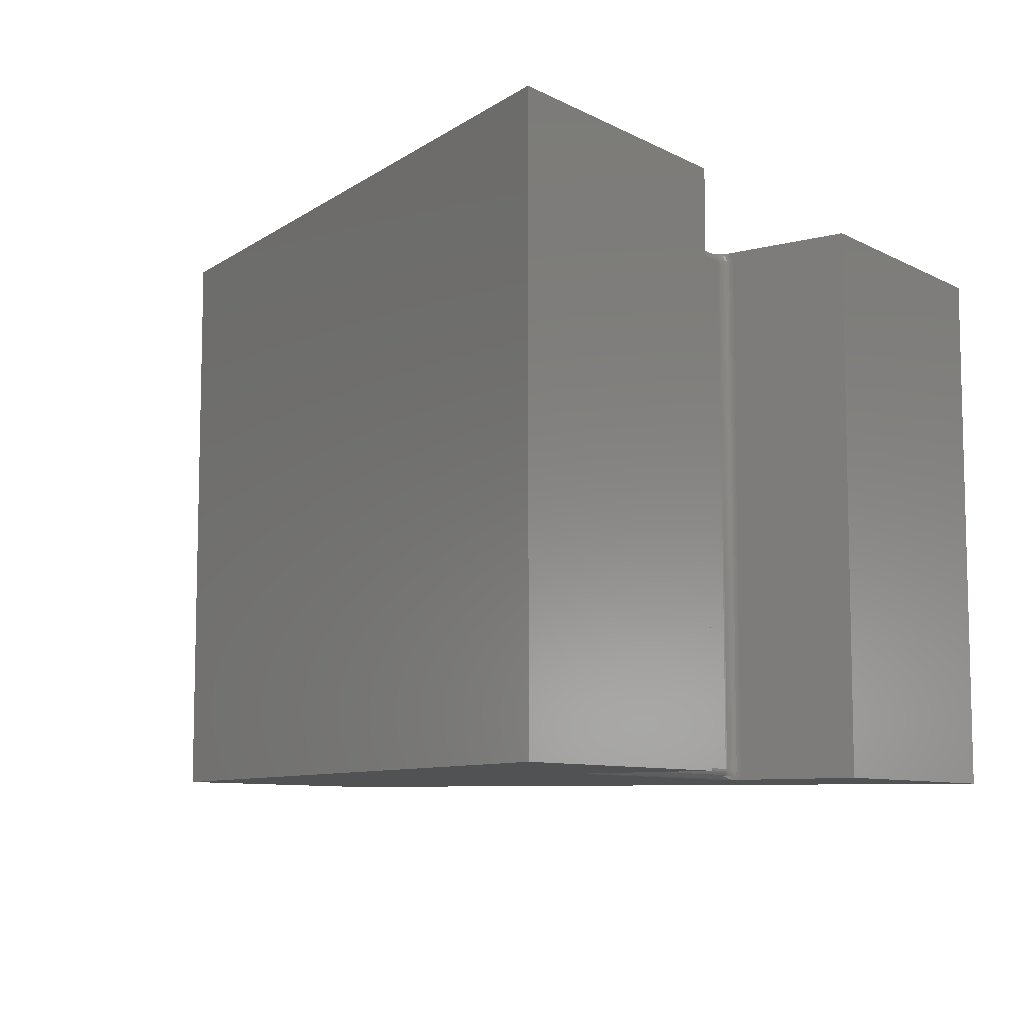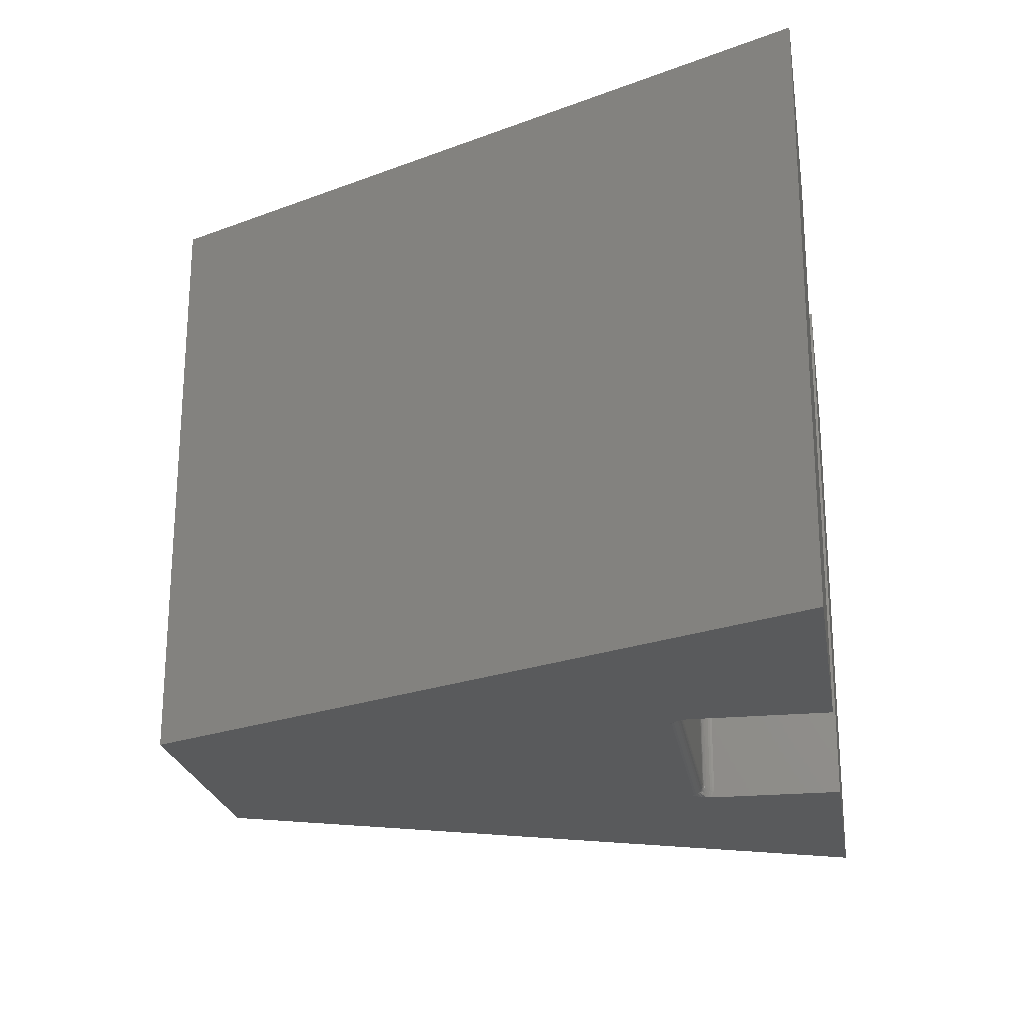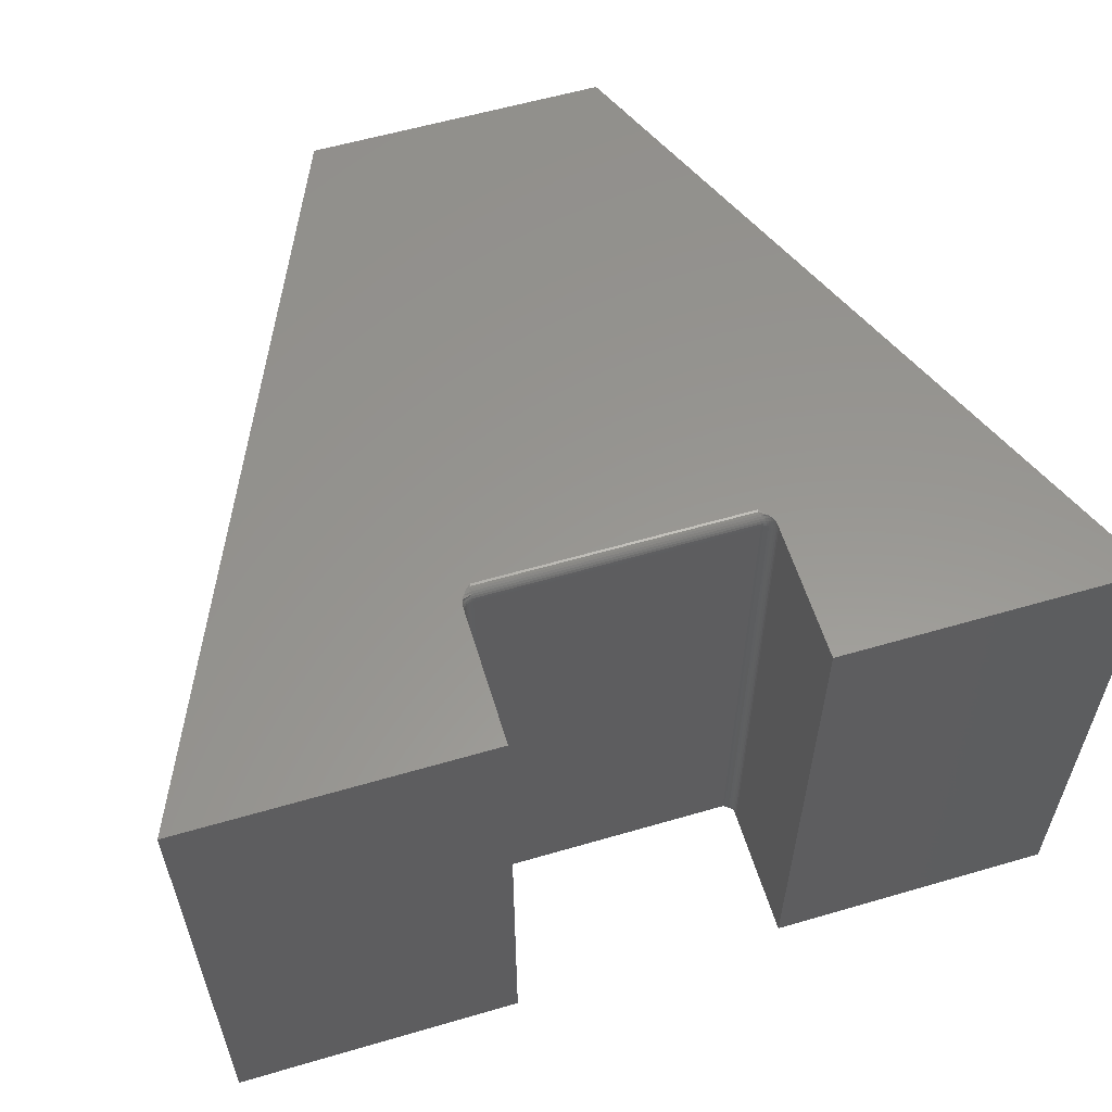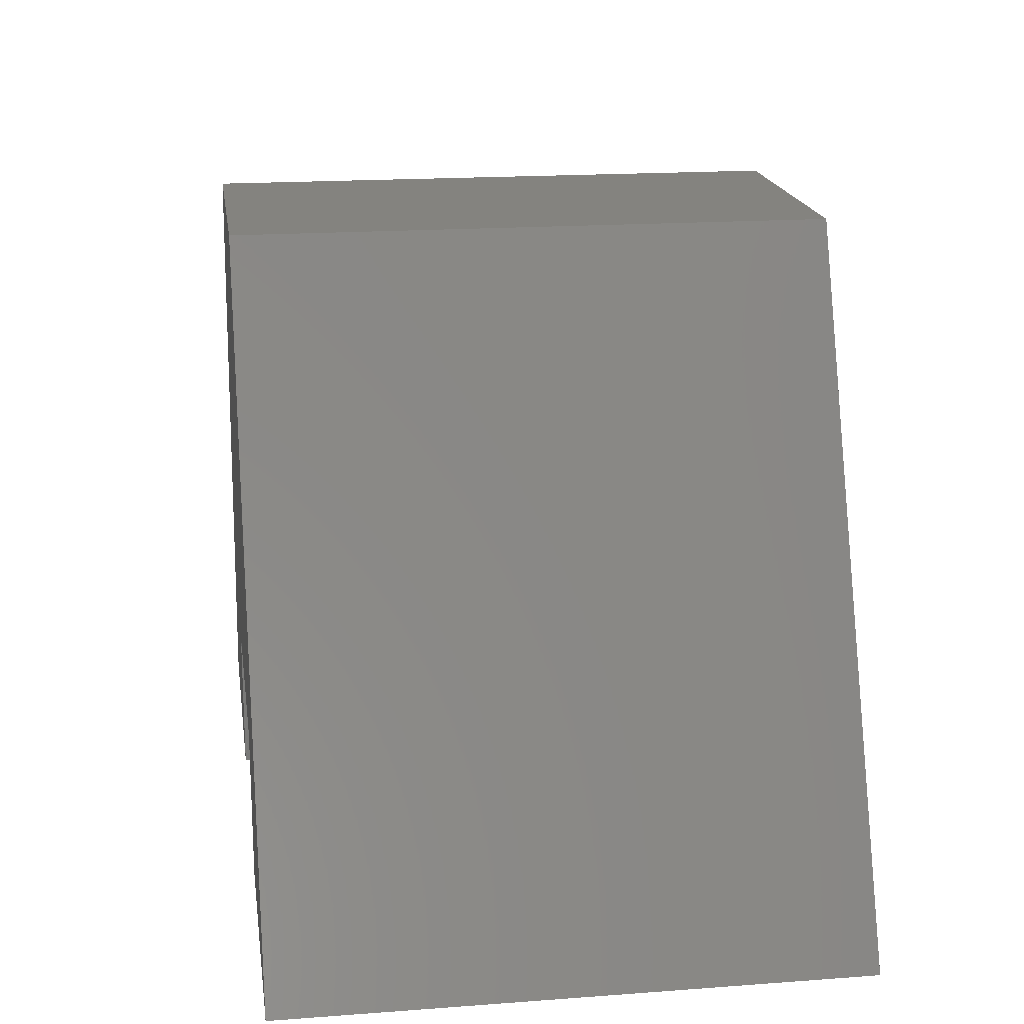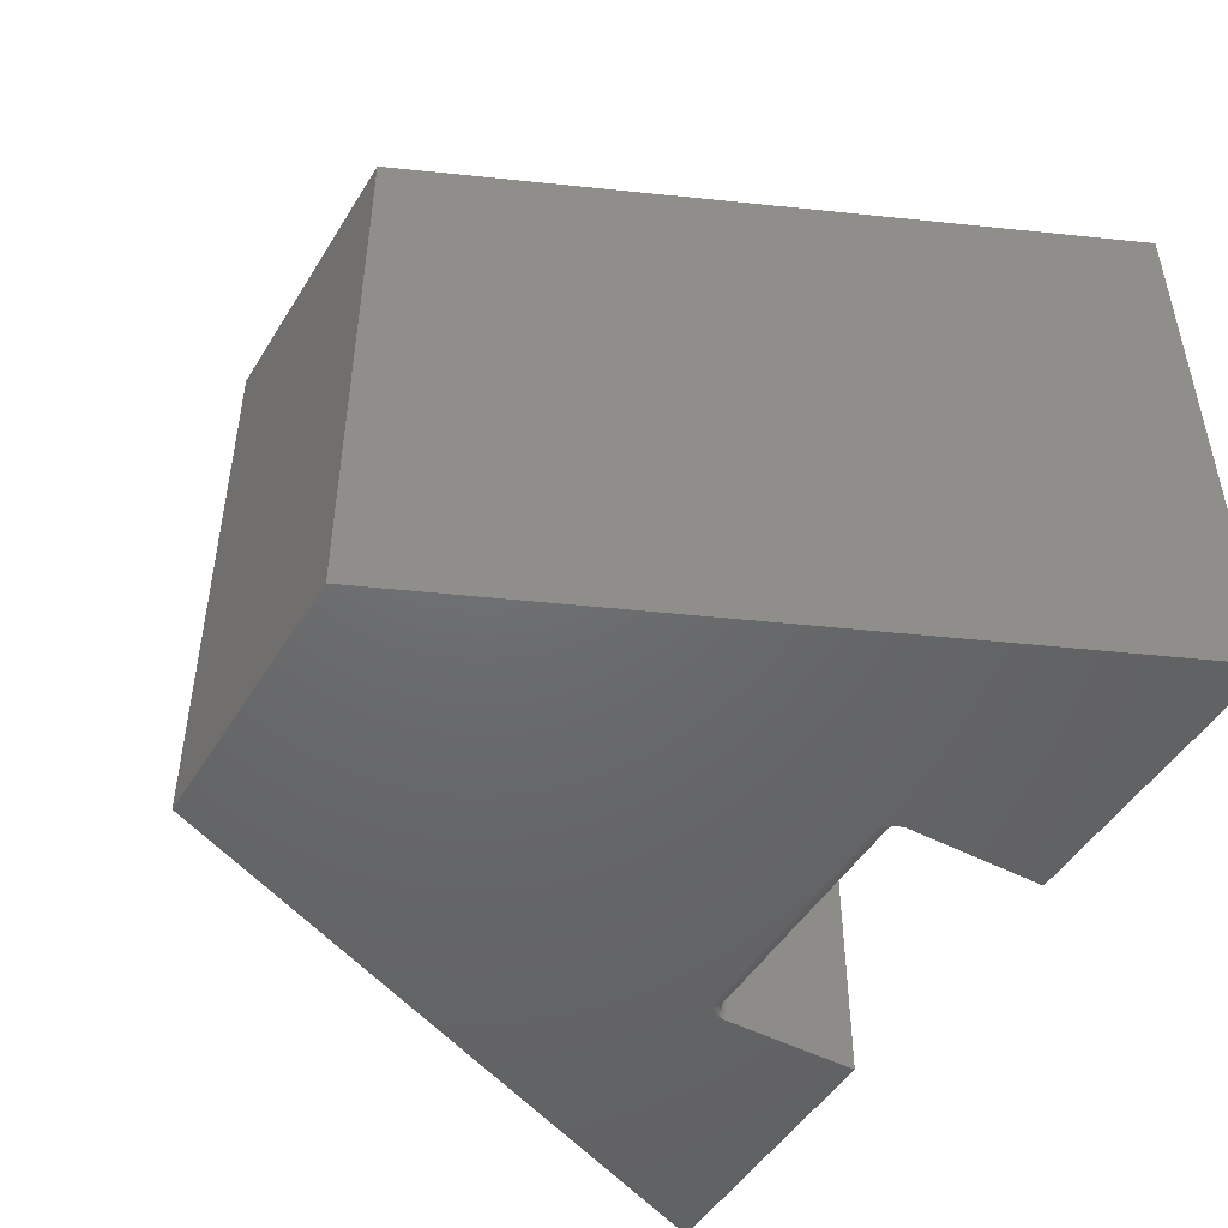
<metadata>
{"format":"stl","ext":"stl","renderer":"f3d","projection":"perspective","resolution":1024,"background":"white","views":[{"elev":-8.5,"azim":126.1,"up":"+Y"},{"elev":-22.9,"azim":99.2,"up":"+Y"},{"elev":58.4,"azim":163.2,"up":"+Y"},{"elev":18.2,"azim":81.8,"up":"+Z"},{"elev":-48.1,"azim":59.7,"up":"+Y"}]}
</metadata>
<code>
# stl→obj: 202 verts, 400 faces
v -0.5448 -0.3828 0.09868
v -0.3692 -0.3828 0.09868
v -0.5448 -0.3843 0.09883
v -0.3692 -0.3843 0.09883
v -0.5448 -0.3858 0.09928
v -0.3692 -0.3858 0.09928
v -0.5448 -0.3872 0.1
v -0.3692 -0.3872 0.1
v -0.5448 -0.3883 0.101
v -0.3692 -0.3883 0.101
v -0.5448 -0.3893 0.1022
v -0.3692 -0.3893 0.1022
v -0.5448 -0.39 0.1035
v -0.3692 -0.39 0.1035
v -0.5448 -0.3905 0.105
v -0.3692 -0.3905 0.105
v -0.5448 -0.3906 0.1065
v -0.3692 -0.3906 0.1065
v -0.5448 -0.007812 0.09868
v -0.3692 -0.007812 0.09868
v -0.5448 2.278e-17 0.1065
v -0.3692 4.227e-17 0.1065
v -0.5448 -0.0001501 0.105
v -0.3692 -0.0001501 0.105
v -0.5448 -0.0005947 0.1035
v -0.3692 -0.0005947 0.1035
v -0.5448 -0.001317 0.1022
v -0.3692 -0.001317 0.1022
v -0.5448 -0.002288 0.101
v -0.3692 -0.002288 0.101
v -0.5448 -0.003472 0.1
v -0.3692 -0.003472 0.1
v -0.5448 -0.004823 0.09928
v -0.3692 -0.004823 0.09928
v -0.5448 -0.006288 0.09883
v -0.3692 -0.006288 0.09883
v -0.5526 2.191e-17 -1.209e-17
v -0.5526 1.429e-17 0.09297
v -0.5526 -0.002468 0.09181
v -0.5526 -0.005099 0.09111
v -0.5526 -0.007812 0.09087
v -0.5526 -0.3828 0.09087
v -0.5526 -0.3906 -1.209e-17
v -0.5526 -0.3855 0.09111
v -0.5526 -0.3882 0.09181
v -0.5526 -0.3906 0.09297
v -0.75 -0.3906 0
v -0.5525 -0.3906 0.09437
v -0.5523 -0.3906 0.09579
v -0.5518 -0.3906 0.09721
v -0.5526 -0.3906 0.4502
v -0.5504 -0.3906 0.09995
v -0.5475 -0.3906 0.1038
v -0.3614 -0.3906 0.4502
v -0.1641 -0.3906 -3.588e-17
v -0.3629 -0.3906 0.09859
v -0.3623 -0.3906 0.09721
v -0.3618 -0.3906 0.09579
v -0.3615 -0.3906 0.09437
v -0.3614 -0.3906 0.09297
v -0.3614 -0.3906 -2.776e-17
v -0.3645 -0.3906 0.1013
v -0.75 0 0
v -0.5512 2.207e-17 0.09859
v -0.5518 2.2e-17 0.09721
v -0.5523 2.195e-17 0.09579
v -0.5525 2.192e-17 0.09437
v -0.5526 2.191e-17 0.4502
v -0.3614 4.314e-17 0.4502
v -0.5495 2.226e-17 0.1013
v -0.1641 6.505e-17 -3.588e-17
v -0.3614 3.186e-17 -2.776e-17
v -0.3614 3.186e-17 0.09297
v -0.3615 4.313e-17 0.09437
v -0.3618 4.31e-17 0.09579
v -0.3623 4.305e-17 0.09721
v -0.3636 4.29e-17 0.09995
v -0.3666 4.256e-17 0.1038
v -0.5463 -0.3902 0.1034
v -0.5513 -0.3891 0.09711
v -0.5503 -0.3884 0.0981
v -0.5492 -0.3879 0.09891
v -0.5478 -0.3875 0.09951
v -0.5463 -0.3872 0.09988
v -0.5503 -0.3828 0.0964
v -0.5513 -0.385 0.09543
v -0.5513 -0.3828 0.09521
v -0.552 -0.3853 0.0941
v -0.552 -0.3828 0.09386
v -0.5525 -0.3856 0.09267
v -0.5525 -0.3828 0.0924
v -0.5503 -0.3848 0.09659
v -0.5492 -0.3828 0.09737
v -0.5492 -0.3846 0.09754
v -0.5478 -0.3828 0.09809
v -0.5478 -0.3845 0.09825
v -0.5463 -0.3828 0.09853
v -0.5463 -0.3844 0.09869
v -0.5503 -0.3867 0.09716
v -0.5513 -0.3871 0.09607
v -0.552 -0.3876 0.09482
v -0.5525 -0.3882 0.09347
v -0.5492 -0.3863 0.09806
v -0.5478 -0.386 0.09873
v -0.5463 -0.3859 0.09914
v -0.5513 -0.001543 0.09711
v -0.5503 -0.0006702 0.09935
v -0.5463 -0.001192 0.1021
v -0.5478 -0.0008222 0.1018
v -0.5503 -0.005842 0.09659
v -0.5513 -0.007812 0.09521
v -0.5513 -0.005611 0.09543
v -0.552 -0.007812 0.09386
v -0.552 -0.005347 0.0941
v -0.5525 -0.007812 0.0924
v -0.5525 -0.005062 0.09267
v -0.5503 -0.007812 0.0964
v -0.5492 -0.006031 0.09754
v -0.5492 -0.007812 0.09737
v -0.5478 -0.006172 0.09825
v -0.5478 -0.007812 0.09809
v -0.5463 -0.006259 0.09869
v -0.5463 -0.007812 0.09853
v -0.5503 -0.003947 0.09716
v -0.5513 -0.003494 0.09607
v -0.552 -0.002977 0.09482
v -0.5525 -0.002416 0.09347
v -0.5492 -0.004319 0.09806
v -0.5478 -0.004595 0.09873
v -0.5463 -0.004765 0.09914
v -0.5503 -0.002201 0.0981
v -0.5492 -0.002741 0.09891
v -0.5478 -0.003142 0.09951
v -0.5463 -0.003389 0.09988
v -0.5492 -0.001357 0.1
v -0.5478 -0.001868 0.1006
v -0.5463 -0.002182 0.1009
v -0.3614 -0.3882 0.09181
v -0.3614 -0.3855 0.09111
v -0.3614 -0.3828 0.09087
v -0.3614 -0.007812 0.09087
v -0.3614 -0.005099 0.09111
v -0.3614 -0.002468 0.09181
v -0.3627 -0.3891 0.09711
v -0.3637 -0.39 0.09935
v -0.3677 -0.3894 0.1021
v -0.3663 -0.3898 0.1018
v -0.3637 -0.3848 0.09659
v -0.3627 -0.3828 0.09521
v -0.3627 -0.385 0.09543
v -0.362 -0.3828 0.09386
v -0.362 -0.3853 0.0941
v -0.3616 -0.3828 0.0924
v -0.3616 -0.3856 0.09267
v -0.3637 -0.3828 0.0964
v -0.3649 -0.3846 0.09754
v -0.3649 -0.3828 0.09737
v -0.3663 -0.3845 0.09825
v -0.3663 -0.3828 0.09809
v -0.3677 -0.3844 0.09869
v -0.3677 -0.3828 0.09853
v -0.3637 -0.3867 0.09716
v -0.3627 -0.3871 0.09607
v -0.362 -0.3876 0.09482
v -0.3616 -0.3882 0.09347
v -0.3649 -0.3863 0.09806
v -0.3663 -0.386 0.09873
v -0.3677 -0.3859 0.09914
v -0.3637 -0.3884 0.0981
v -0.3649 -0.3879 0.09891
v -0.3663 -0.3875 0.09951
v -0.3677 -0.3872 0.09988
v -0.3649 -0.3893 0.1
v -0.3663 -0.3888 0.1006
v -0.3677 -0.3884 0.1009
v -0.3677 -0.000456 0.1034
v -0.3627 -0.001543 0.09711
v -0.3637 -0.002201 0.0981
v -0.3649 -0.002741 0.09891
v -0.3663 -0.003142 0.09951
v -0.3677 -0.003389 0.09988
v -0.3637 -0.007812 0.0964
v -0.3627 -0.005611 0.09543
v -0.3627 -0.007812 0.09521
v -0.362 -0.005347 0.0941
v -0.362 -0.007812 0.09386
v -0.3616 -0.005062 0.09267
v -0.3616 -0.007812 0.0924
v -0.3637 -0.005842 0.09659
v -0.3649 -0.007812 0.09737
v -0.3649 -0.006031 0.09754
v -0.3663 -0.007812 0.09809
v -0.3663 -0.006172 0.09825
v -0.3677 -0.007812 0.09853
v -0.3677 -0.006259 0.09869
v -0.3637 -0.003947 0.09716
v -0.3627 -0.003494 0.09607
v -0.362 -0.002977 0.09482
v -0.3616 -0.002416 0.09347
v -0.3649 -0.004319 0.09806
v -0.3663 -0.004595 0.09873
v -0.3677 -0.004765 0.09914
f 1 2 3
f 3 2 4
f 3 4 5
f 5 4 6
f 5 6 7
f 7 6 8
f 7 8 9
f 9 8 10
f 9 10 11
f 11 10 12
f 11 12 13
f 13 12 14
f 13 14 15
f 15 14 16
f 15 16 17
f 17 16 18
f 19 20 1
f 1 20 2
f 21 22 23
f 23 22 24
f 23 24 25
f 25 24 26
f 25 26 27
f 27 26 28
f 27 28 29
f 29 28 30
f 29 30 31
f 31 30 32
f 31 32 33
f 33 32 34
f 33 34 35
f 35 34 36
f 35 36 19
f 19 36 20
f 37 38 39
f 37 39 40
f 37 40 41
f 37 41 42
f 43 37 42
f 43 42 44
f 43 44 45
f 43 45 46
f 47 43 46
f 47 46 48
f 47 48 49
f 47 49 50
f 51 47 50
f 51 50 52
f 51 52 53
f 51 53 17
f 51 17 54
f 55 56 57
f 55 57 58
f 55 58 59
f 55 59 60
f 55 60 61
f 54 17 18
f 54 18 62
f 54 62 56
f 54 56 55
f 63 64 65
f 63 65 66
f 63 66 67
f 63 67 38
f 63 38 37
f 68 69 21
f 68 21 70
f 68 70 64
f 68 64 63
f 71 72 73
f 71 73 74
f 71 74 75
f 71 75 76
f 69 71 76
f 69 76 77
f 69 77 78
f 69 78 22
f 69 22 21
f 53 79 17
f 79 15 17
f 52 9 11
f 11 53 52
f 50 80 81
f 50 81 82
f 9 50 82
f 9 52 50
f 13 15 79
f 79 53 11
f 13 79 11
f 50 49 80
f 9 82 83
f 9 83 84
f 7 9 84
f 85 86 87
f 87 86 88
f 87 88 89
f 89 88 90
f 89 90 91
f 91 90 44
f 91 44 42
f 86 85 92
f 92 85 93
f 92 93 94
f 94 93 95
f 94 95 96
f 96 95 97
f 96 97 98
f 98 97 1
f 98 1 3
f 99 80 100
f 100 80 49
f 100 49 101
f 101 49 48
f 101 48 102
f 102 48 46
f 102 46 45
f 80 99 81
f 81 99 103
f 81 103 82
f 82 103 104
f 82 104 83
f 83 104 105
f 83 105 84
f 84 105 5
f 84 5 7
f 92 100 86
f 86 100 101
f 86 101 88
f 88 101 102
f 88 102 90
f 90 102 45
f 90 45 44
f 100 92 99
f 99 92 94
f 99 94 103
f 103 94 96
f 103 96 104
f 104 96 98
f 104 98 105
f 105 98 3
f 105 3 5
f 23 70 21
f 106 66 65
f 107 64 70
f 25 27 108
f 25 108 109
f 25 109 70
f 25 70 23
f 110 111 112
f 112 111 113
f 112 113 114
f 114 113 115
f 114 115 116
f 116 115 41
f 116 41 40
f 111 110 117
f 117 110 118
f 117 118 119
f 119 118 120
f 119 120 121
f 121 120 122
f 121 122 123
f 123 122 35
f 123 35 19
f 124 112 125
f 125 112 114
f 125 114 126
f 126 114 116
f 126 116 127
f 127 116 40
f 127 40 39
f 112 124 110
f 110 124 128
f 110 128 118
f 118 128 129
f 118 129 120
f 120 129 130
f 120 130 122
f 122 130 33
f 122 33 35
f 131 125 106
f 106 125 126
f 106 126 66
f 66 126 127
f 66 127 67
f 67 127 39
f 67 39 38
f 125 131 124
f 124 131 132
f 124 132 128
f 128 132 133
f 128 133 129
f 129 133 134
f 129 134 130
f 130 134 31
f 130 31 33
f 65 64 106
f 106 64 107
f 106 107 131
f 131 107 135
f 131 135 132
f 132 135 136
f 132 136 133
f 133 136 137
f 133 137 134
f 134 137 29
f 134 29 31
f 107 70 135
f 135 70 109
f 135 109 136
f 136 109 108
f 136 108 137
f 137 108 27
f 137 27 29
f 117 87 111
f 111 87 89
f 111 89 113
f 113 89 91
f 113 91 115
f 115 91 42
f 115 42 41
f 87 117 85
f 85 117 119
f 85 119 93
f 93 119 121
f 93 121 95
f 95 121 123
f 95 123 97
f 97 123 19
f 97 19 1
f 61 60 138
f 61 138 139
f 61 139 140
f 61 140 72
f 72 140 141
f 72 141 142
f 72 142 143
f 72 143 73
f 16 62 18
f 144 58 57
f 145 56 62
f 14 12 146
f 14 146 147
f 14 147 62
f 14 62 16
f 148 149 150
f 150 149 151
f 150 151 152
f 152 151 153
f 152 153 154
f 154 153 140
f 154 140 139
f 149 148 155
f 155 148 156
f 155 156 157
f 157 156 158
f 157 158 159
f 159 158 160
f 159 160 161
f 161 160 4
f 161 4 2
f 162 150 163
f 163 150 152
f 163 152 164
f 164 152 154
f 164 154 165
f 165 154 139
f 165 139 138
f 150 162 148
f 148 162 166
f 148 166 156
f 156 166 167
f 156 167 158
f 158 167 168
f 158 168 160
f 160 168 6
f 160 6 4
f 169 163 144
f 144 163 164
f 144 164 58
f 58 164 165
f 58 165 59
f 59 165 138
f 59 138 60
f 163 169 162
f 162 169 170
f 162 170 166
f 166 170 171
f 166 171 167
f 167 171 172
f 167 172 168
f 168 172 8
f 168 8 6
f 57 56 144
f 144 56 145
f 144 145 169
f 169 145 173
f 169 173 170
f 170 173 174
f 170 174 171
f 171 174 175
f 171 175 172
f 172 175 10
f 172 10 8
f 145 62 173
f 173 62 147
f 173 147 174
f 174 147 146
f 174 146 175
f 175 146 12
f 175 12 10
f 78 176 22
f 176 24 22
f 77 30 28
f 28 78 77
f 76 177 178
f 76 178 179
f 30 76 179
f 30 77 76
f 26 24 176
f 176 78 28
f 26 176 28
f 76 75 177
f 30 179 180
f 30 180 181
f 32 30 181
f 182 183 184
f 184 183 185
f 184 185 186
f 186 185 187
f 186 187 188
f 188 187 142
f 188 142 141
f 183 182 189
f 189 182 190
f 189 190 191
f 191 190 192
f 191 192 193
f 193 192 194
f 193 194 195
f 195 194 20
f 195 20 36
f 196 177 197
f 197 177 75
f 197 75 198
f 198 75 74
f 198 74 199
f 199 74 73
f 199 73 143
f 177 196 178
f 178 196 200
f 178 200 179
f 179 200 201
f 179 201 180
f 180 201 202
f 180 202 181
f 181 202 34
f 181 34 32
f 189 197 183
f 183 197 198
f 183 198 185
f 185 198 199
f 185 199 187
f 187 199 143
f 187 143 142
f 197 189 196
f 196 189 191
f 196 191 200
f 200 191 193
f 200 193 201
f 201 193 195
f 201 195 202
f 202 195 36
f 202 36 34
f 182 157 190
f 190 157 159
f 190 159 192
f 192 159 161
f 192 161 194
f 194 161 2
f 194 2 20
f 157 182 155
f 155 182 184
f 155 184 149
f 149 184 186
f 149 186 151
f 151 186 188
f 151 188 153
f 153 188 141
f 153 141 140
f 61 72 55
f 55 72 71
f 47 63 43
f 43 63 37
f 51 68 47
f 47 68 63
f 55 71 54
f 54 71 69
f 69 68 54
f 54 68 51

</code>
